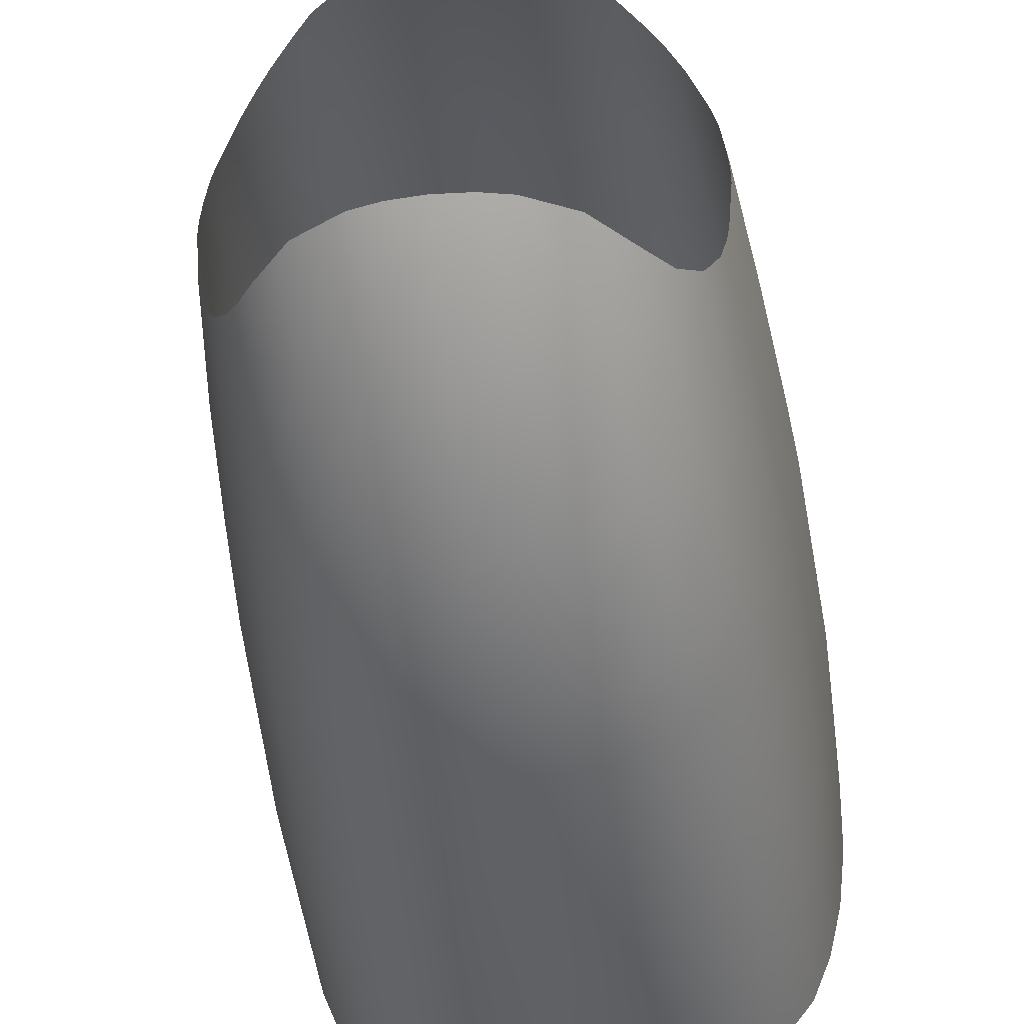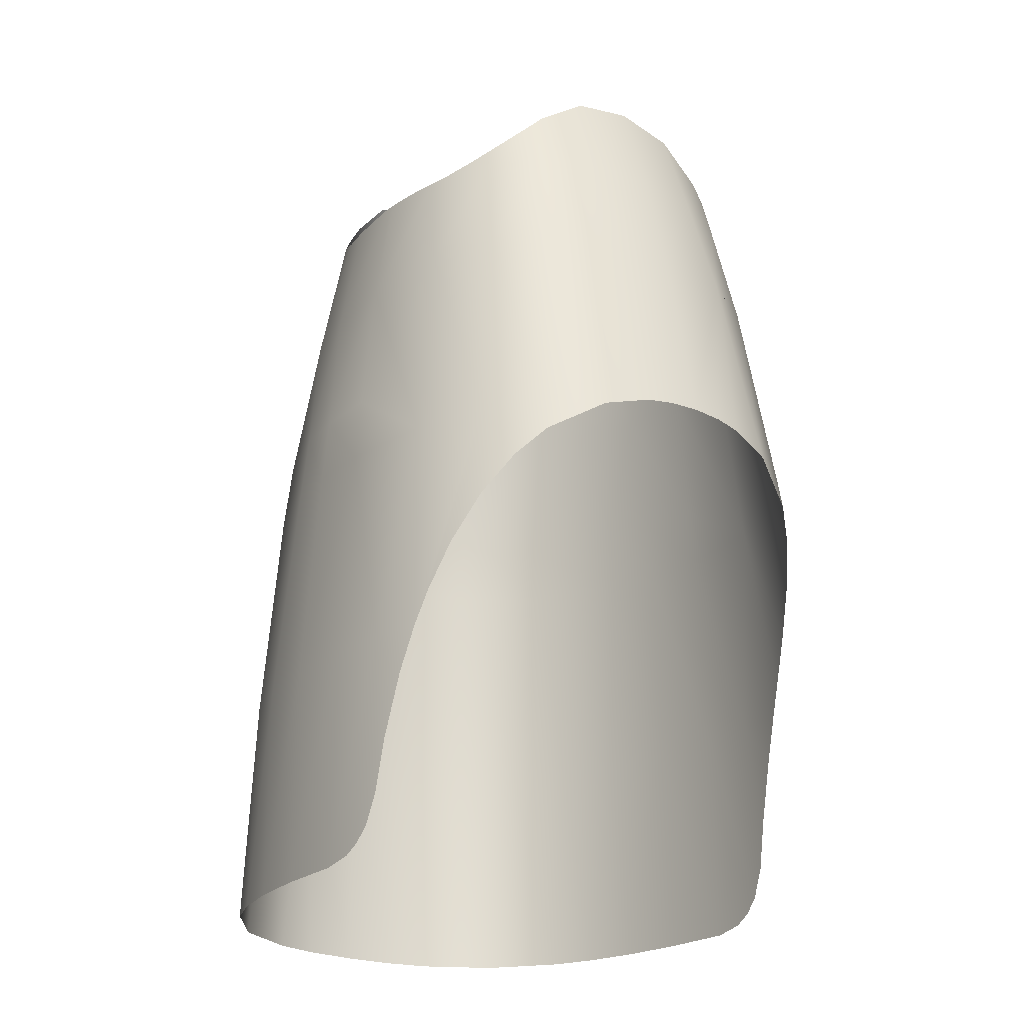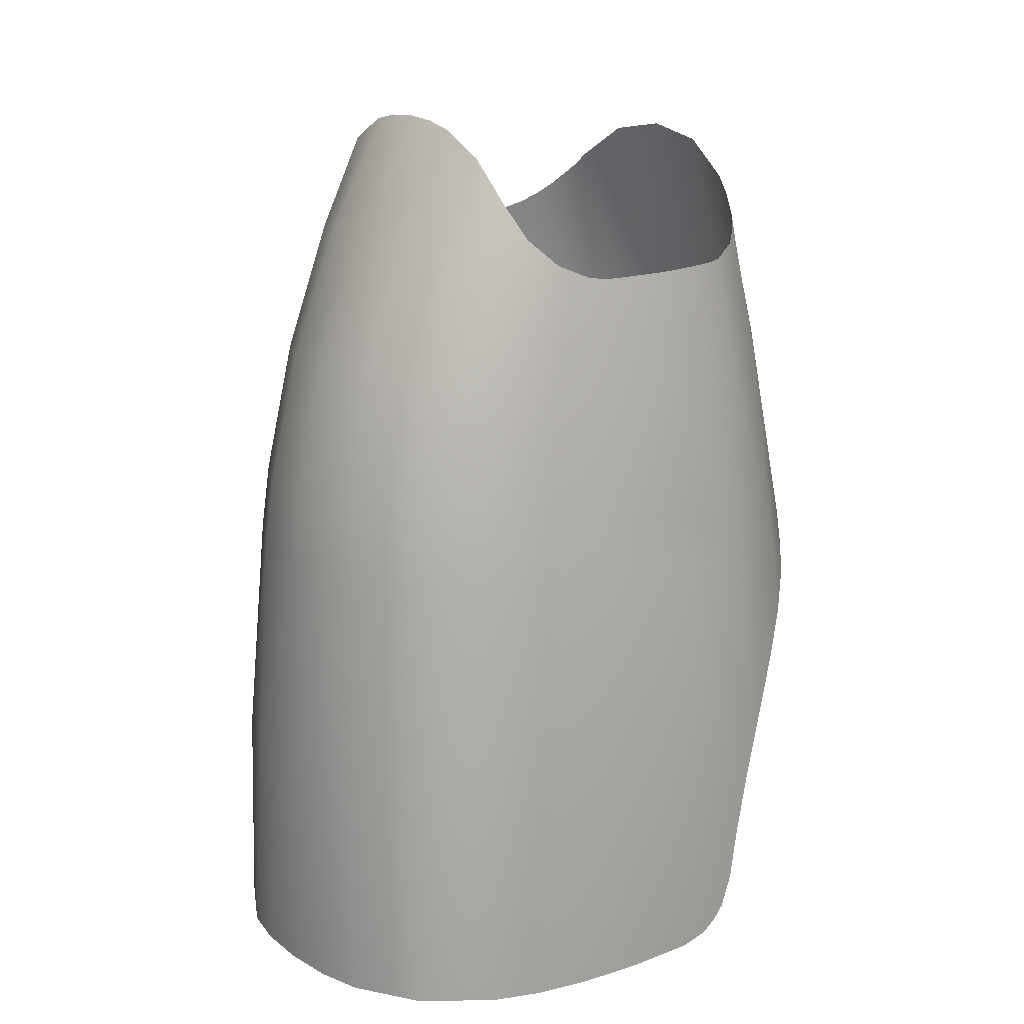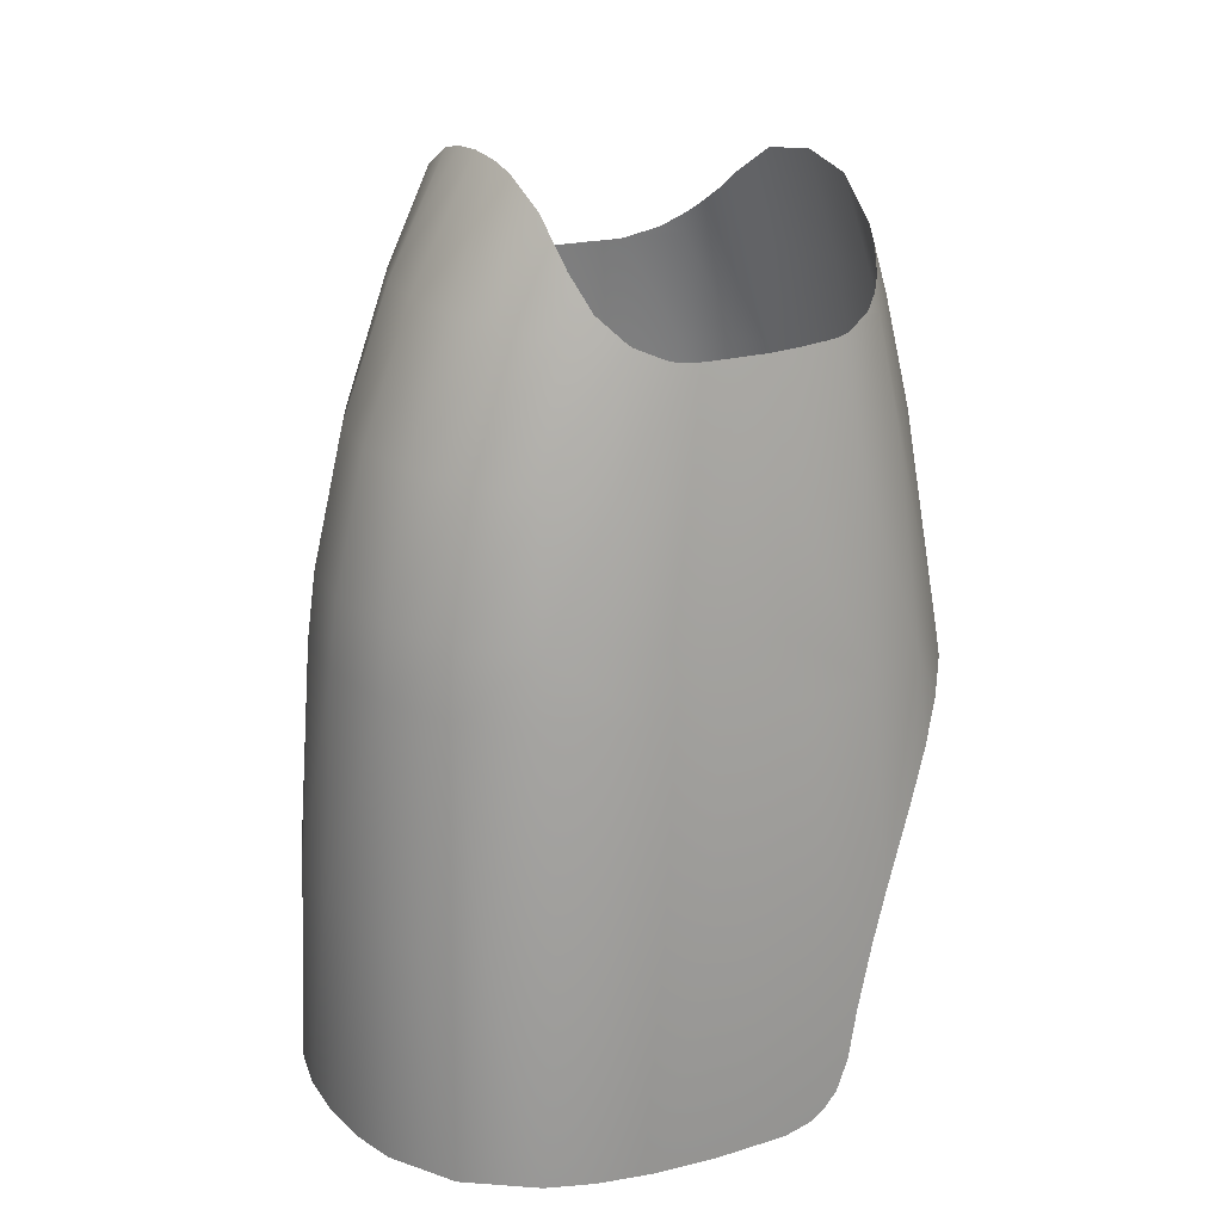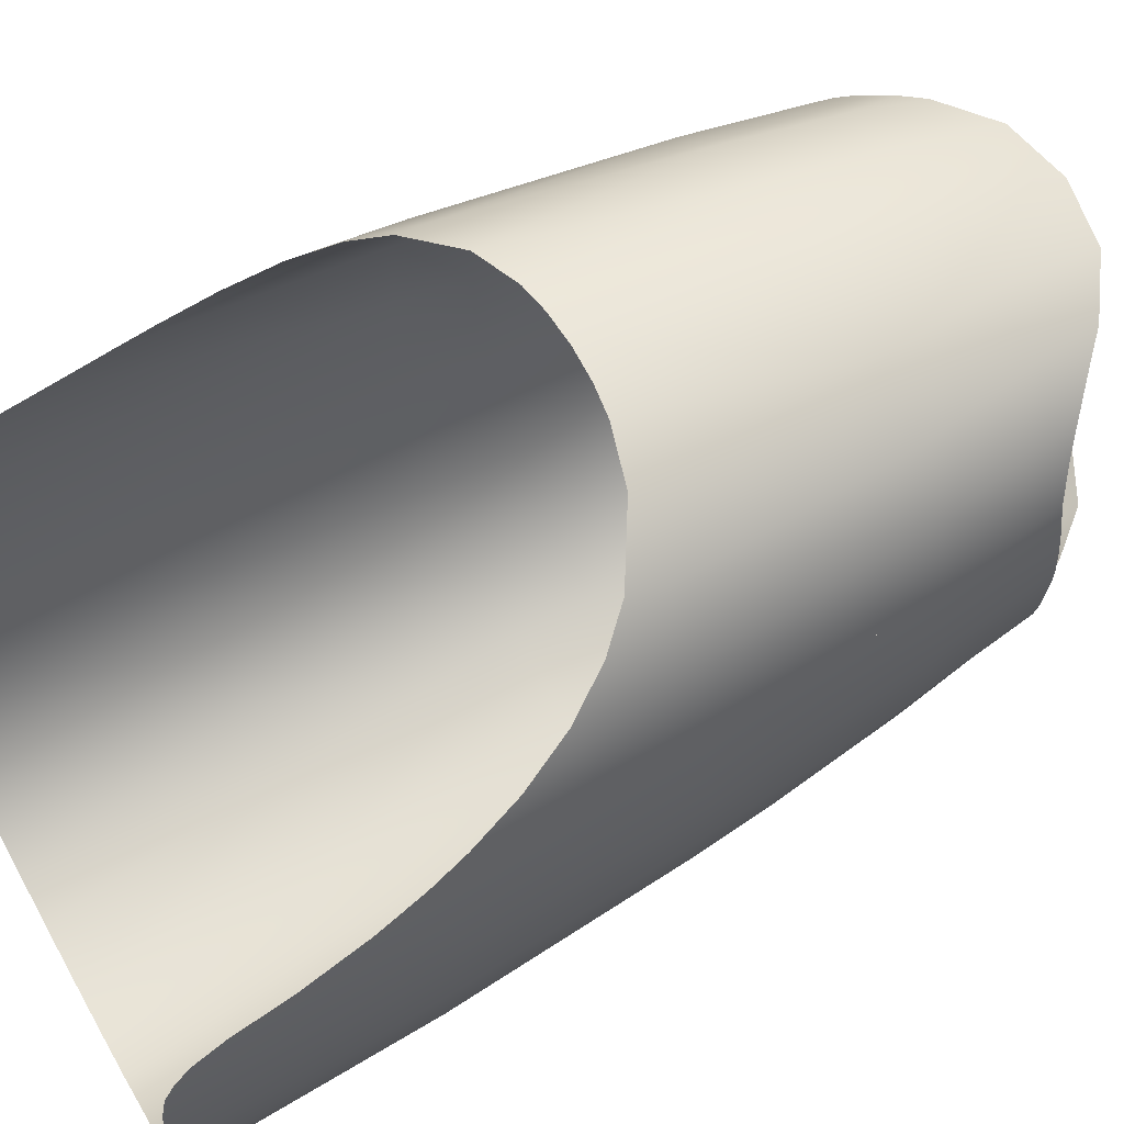
<metadata>
{"format":"obj","ext":"obj","renderer":"f3d","projection":"perspective","resolution":1024,"background":"white","views":[{"elev":-43.9,"azim":7.2,"up":"+Y"},{"elev":-23.4,"azim":142.6,"up":"+Z"},{"elev":17.7,"azim":51.2,"up":"+Z"},{"elev":22.7,"azim":60.0,"up":"+Z"},{"elev":63.0,"azim":-119.4,"up":"+Y"}]}
</metadata>
<code>
v -31.7 13.34 -29.93
v -29.25 17.52 -1.95
v -30.57 5.354 -1.868
v -29.97 5.343 5.292
v -30.57 5.354 -1.868
v -29.25 17.52 -1.95
v -32.16 5.354 -29.92
v -30.57 5.354 -1.868
v -28.54 24.87 -19.92
v -26.02 26.45 -1.828
v -26.63 15.85 25
v -29.25 17.52 -1.95
v -26.02 26.45 -1.828
v -29.87 22.02 -25.75
v -30.57 20.17 -30.19
v -26.63 15.85 25
v -28.03 5.354 24.03
v -29.25 17.52 -1.95
v -29.97 5.343 5.292
v -29.25 17.52 -1.95
v -28.03 5.354 24.03
v -23.75 31.48 -9.224
v -21.05 32.98 -1.622
v -23.48 23.59 25.16
v -26.02 26.45 -1.828
v -21.05 32.98 -1.622
v -26.48 28.22 -14.11
v -26.63 15.85 25
v -20.55 34.18 -5.605
v -13.72 37.65 -1.397
v -18.5 29.27 25.44
v -13.72 37.65 -1.397
v -10.89 33.22 25.75
v -7.675 39.13 0.28
v -31.22 18.16 -35.85
v -32.21 13.05 -54.25
v -31.78 15.94 -43.89
v -32.03 14.67 -50.39
v -32.46 8.316 -47.58
v -32.55 5.478 -57.99
v -32.34 11.31 -56.05
v -32.45 9.265 -57.26
v -26.15 5.354 38.56
v -28.03 5.354 24.03
v -26.63 15.85 25
v -24.49 16.01 38.72
v -26.63 15.85 25
v -23.48 23.59 25.16
v -25.03 14.22 38.57
v -25.41 12.5 38.57
v -26.63 15.85 25
v -26.23 9.017 36.26
v -26.63 15.85 25
v -25.41 12.5 38.57
v -24.49 16.01 38.72
v -25.03 14.22 38.57
v -26.63 15.85 25
v -26.23 9.017 36.26
v -26.15 5.354 38.56
v -26.63 15.85 25
v -20.91 22.8 39.22
v -23.48 23.59 25.16
v -18.5 29.27 25.44
v -24.49 16.01 38.72
v -15.65 27.49 39.5
v -10.89 33.22 25.75
v -1.8e-05 37.28 13.42
v -1.8e-05 34.72 25.91
v -8.678 30.29 39.75
v -1.8e-05 34.72 25.91
v -1.8e-05 39.69 0.9015
v -4.058 39.54 0.7398
v 4.058 39.54 0.7398
v -1.8e-05 34.72 25.91
v -1.8e-05 37.28 13.42
v -1.8e-05 31.23 39.86
v 9.706 33.56 25.79
v -1.8e-05 31.23 39.86
v -1.8e-05 34.72 25.91
v 7.675 39.13 0.2799
v 9.706 33.56 25.79
v -1.8e-05 39.69 0.9015
v -26.23 9.017 36.26
v -25.41 12.5 38.57
v -25.9 8.935 38.56
v -22.56 19.93 40.07
v -19.23 23.45 43.05
v -22.53 19.98 40.1
v -20.84 22.07 41.59
v -14.25 25.65 47.79
v -16.42 25.01 45.68
v -7.764 26.49 52.14
v -7.996 26.47 52.05
v -1.8e-05 26.75 53.52
v 8.678 30.29 39.75
v -1.8e-05 26.75 53.52
v -26.12 6.282 38.56
v -26.15 5.354 38.56
v 7.764 26.49 52.14
v 32.46 8.316 -47.58
v 32.55 5.514 -57.99
v 32.16 5.354 -29.92
v 32.45 9.262 -57.26
v 32.34 11.31 -56.05
v 31.7 13.34 -29.93
v 32.21 13.05 -54.24
v 32.03 14.67 -50.39
v 31.78 15.93 -43.92
v 31.22 18.14 -35.89
v 30.57 20.16 -30.2
v 29.15 17.99 -1.947
v 25.59 27.22 -1.809
v 29.87 22.02 -25.76
v 30.57 5.354 -1.868
v 30.57 5.354 -1.868
v 28.03 5.354 24.03
v 29.15 17.99 -1.947
v 29.82 5.343 6.563
v 28.53 24.89 -19.88
v 26.45 28.27 -14.03
v 23.7 31.52 -9.158
v 20.46 33.51 -1.6
v 20.5 34.22 -5.557
v 13.72 37.65 -1.397
v 16.92 30.41 25.52
v 13.72 37.65 -1.397
v 20.46 33.51 -1.6
v 22.44 25.16 25.23
v 25.59 27.22 -1.809
v 26.32 16.98 25.01
v 29.15 17.99 -1.947
v 28.03 5.354 24.03
v 16.92 30.41 25.52
v 15.65 27.49 39.5
v 22.44 25.16 25.23
v 20.91 22.8 39.22
v 26.32 16.98 25.01
v 25.03 14.22 38.57
v 26.32 16.98 25.01
v 28.03 5.354 24.03
v 24.49 16.02 38.72
v 25.03 14.22 38.57
v 24.49 16.02 38.72
v 26.32 16.98 25.01
v 26.15 5.354 38.56
v 26.12 6.282 38.56
v 28.03 5.354 24.03
v 26.23 9.017 36.26
v 28.03 5.354 24.03
v 26.12 6.282 38.56
v 25.41 12.5 38.57
v 25.03 14.22 38.57
v 28.03 5.354 24.03
v 26.23 9.017 36.26
v 25.41 12.5 38.57
v 28.03 5.354 24.03
v 26.23 9.017 36.26
v 26.12 6.282 38.56
v 25.9 8.935 38.56
v 7.996 26.47 52.05
v 16.42 25.01 45.68
v 14.25 25.65 47.79
v 22.56 19.94 40.07
v 19.23 23.45 43.05
v 20.84 22.07 41.58
v 22.54 19.98 40.1
v 26.23 9.017 36.26
v 25.9 8.935 38.56
v 25.41 12.5 38.57
v -32.48 1.694 -47.58
v -32.2 -4.016 -57.98
v -31.63 -4.831 -29.82
v -31.18 -12.11 -57.98
v -29.99 -14.21 -29.63
v -29.5 -19.06 -57.97
v -27.11 -22.52 -29.4
v -27.19 -24.83 -57.96
v -22.8 -29.44 -29.17
v -21 -33.03 -57.96
v -16.93 -34.66 -28.96
v -12.51 -37.86 -57.97
v -9.337 -37.92 -28.82
v -6.807 -39.21 -57.98
v -1.8e-05 -39.02 -28.76
v -1.8e-05 -39.69 -57.98
v 9.337 -37.92 -28.82
v -1.8e-05 -39.69 -57.98
v -1.8e-05 -39.02 -28.76
v 6.805 -39.21 -57.98
v -1.8e-05 -36.94 0.3871
v 10.3 -35.29 0.2313
v -1.8e-05 -36.94 0.3871
v -9.861 -35.44 0.2448
v -17.62 -31.17 -0.1133
v -24.03 -23.54 -0.658
v -28.7 -11.5 -1.322
v -30.05 -3.776 -1.628
v -30.57 5.354 -1.868
v -29.33 -3.555 6.81
v -30.05 -3.776 -1.628
v -30.57 5.354 -1.868
v -29.97 5.343 5.292
v -29.33 -3.555 6.81
v -30.57 5.354 -1.868
v -1.8e-05 -36.44 4.742
v -1.8e-05 -36.94 0.3871
v -9.861 -35.44 0.2448
v 9.892 -34.21 8.904
v -1.8e-05 -36.94 0.3871
v -1.8e-05 -36.44 4.742
v 10.3 -35.29 0.2313
v -17.02 -30.22 8.516
v -17.62 -31.17 -0.1133
v -1.8e-05 -35.8 9.079
v -9.466 -34.36 8.92
v -24.03 -23.54 -0.658
v -23.33 -22.79 7.901
v -28.7 -11.5 -1.322
v -27.97 -11.08 7.153
v -30.05 -3.776 -1.628
v -29.33 -3.555 6.81
v -27.97 -11.08 7.153
v -30.05 -3.776 -1.628
v -1.8e-05 -35.8 9.079
v -1.8e-05 -31.77 26.18
v -1.8e-05 -35.8 9.079
v -9.466 -34.36 8.92
v 8.587 -30.52 26
v -1.8e-05 -35.8 9.079
v -1.8e-05 -31.77 26.18
v 9.892 -34.21 8.904
v -15.6 -26.91 25.56
v -17.02 -30.22 8.516
v -8.587 -30.52 26
v -21.03 -21.22 24.97
v -23.33 -22.79 7.901
v -24.92 -13.75 24.33
v -27.97 -11.08 7.153
v -27.28 -4.818 23.77
v -29.33 -3.555 6.81
v -27.28 -4.818 23.77
v -29.33 -3.555 6.81
v -29.97 5.343 5.292
v -28.03 5.354 24.03
v -27.28 -4.818 23.77
v -29.97 5.343 5.292
v -26.14 3.914 38.56
v -25.56 -2.608 38.57
v -28.03 5.354 24.03
v -28.03 5.354 24.03
v -26.15 5.354 38.56
v -26.14 3.914 38.56
v -25.56 -2.608 38.57
v -27.28 -4.818 23.77
v -28.03 5.354 24.03
v -22.92 -10.85 40.75
v -23.8 -9.083 39.7
v -24.82 -6.173 38.76
v -25.29 -4.157 38.57
v -25.56 -2.608 38.57
v -25.29 -4.157 38.57
v -27.28 -4.818 23.77
v -19.18 -17 41.56
v -14.12 -21.6 42.07
v -7.725 -24.48 42.45
v -1.8e-05 -25.47 42.59
v 7.663 -24.5 42.45
v -1.8e-05 -25.47 42.59
v -1.8e-05 -17.05 57.99
v 4.129 -17.01 57.68
v -1.8e-05 -17.05 57.99
v -7.539 -16.89 56.87
v -4.053 -17.01 57.69
v -13.16 -16.41 53.75
v -21.18 -13.26 43.07
v -17.78 -15.5 48.21
v -19.5 -14.7 45.5
v 31.63 -4.831 -29.82
v 30.07 -3.568 -1.635
v 30.57 5.354 -1.868
v 29.36 -3.352 6.802
v 29.82 5.343 6.563
v 30.57 5.354 -1.868
v 30.57 5.354 -1.868
v 28.79 -11.12 -1.34
v 28.07 -10.7 7.133
v 30.07 -3.568 -1.635
v 28.79 -11.12 -1.34
v 30.07 -3.568 -1.635
v 29.36 -3.352 6.802
v 30.57 5.354 -1.868
v 28.07 -10.7 7.133
v 29.36 -3.352 6.802
v 30.07 -3.568 -1.635
v 27.11 -22.52 -29.4
v 24.4 -22.89 -0.6994
v 23.7 -22.15 7.853
v 24.4 -22.89 -0.6994
v 29.99 -14.21 -29.63
v 22.8 -29.44 -29.17
v 18.29 -30.6 -0.1578
v 18.29 -30.6 -0.1578
v 16.93 -34.66 -28.96
v 17.68 -29.66 8.466
v 12.51 -37.86 -57.97
v 21 -33.03 -57.96
v 27.19 -24.83 -57.96
v 29.5 -19.06 -57.97
v 31.18 -12.11 -57.98
v 32.2 -4.016 -57.98
v 28.03 5.354 24.03
v 29.82 5.343 6.563
v 29.36 -3.352 6.802
v 27.28 -4.818 23.77
v 29.36 -3.352 6.802
v 28.07 -10.7 7.133
v 28.03 5.354 24.03
v 24.92 -13.75 24.33
v 23.7 -22.15 7.853
v 21.03 -21.22 24.97
v 17.68 -29.66 8.466
v 15.6 -26.91 25.56
v 25.56 -2.608 38.57
v 26.14 3.914 38.56
v 25.29 -4.157 38.57
v 24.68 -6.663 38.86
v 24.55 -7.074 38.96
v 23.1 -10.52 40.52
v 22.81 -11.04 40.89
v 19.06 -17.14 41.57
v 20.54 -13.89 43.98
v 14.02 -21.67 42.07
v 17.78 -15.5 48.21
v 7.643 -16.88 56.83
v 13.17 -16.41 53.75
v 26.15 5.354 38.56
v 28.03 5.354 24.03
v 27.28 -4.818 23.77
v 26.14 3.914 38.56
v 26.15 5.354 38.56
v 27.28 -4.818 23.77
v 29.82 5.343 6.564
v 29.15 17.99 -1.947
v 30.57 5.354 -1.868
f 1 3 2
f 4 6 5
f 7 8 1
f 9 2 10
f 11 13 12
f 14 2 9
f 15 2 14
f 1 2 15
f 16 18 17
f 19 21 20
f 22 10 23
f 24 26 25
f 27 10 22
f 9 10 27
f 24 25 28
f 29 23 30
f 31 32 26
f 22 23 29
f 31 26 24
f 33 32 31
f 34 32 33
f 35 1 15
f 36 7 1
f 37 1 35
f 38 1 37
f 36 1 38
f 39 7 36
f 39 40 7
f 39 36 41
f 39 41 42
f 39 42 40
f 43 45 44
f 46 48 47
f 49 51 50
f 52 54 53
f 55 57 56
f 58 60 59
f 61 63 62
f 61 62 64
f 65 66 63
f 65 63 61
f 67 33 68
f 69 70 66
f 71 33 67
f 72 33 71
f 34 33 72
f 69 66 65
f 73 75 74
f 76 70 69
f 77 79 78
f 73 74 80
f 81 80 74
f 73 82 75
f 83 85 84
f 86 61 64
f 87 65 61
f 88 61 86
f 89 61 88
f 87 61 89
f 90 69 65
f 91 90 65
f 91 65 87
f 92 76 69
f 93 69 90
f 92 69 93
f 94 76 92
f 95 78 96
f 95 77 78
f 83 98 97
f 83 97 85
f 99 95 96
f 100 102 101
f 100 101 103
f 100 103 104
f 105 104 106
f 100 104 105
f 105 106 107
f 105 107 108
f 105 108 109
f 105 109 110
f 111 105 110
f 112 110 113
f 111 110 112
f 114 102 105
f 100 105 102
f 111 115 105
f 116 118 117
f 112 113 119
f 112 119 120
f 112 120 121
f 122 121 123
f 112 121 122
f 122 123 124
f 125 127 126
f 81 126 80
f 125 126 81
f 128 129 127
f 128 127 125
f 130 131 129
f 130 129 128
f 132 131 130
f 95 133 77
f 134 135 133
f 134 133 95
f 136 137 135
f 136 135 134
f 138 140 139
f 141 137 136
f 142 144 143
f 145 147 146
f 148 150 149
f 151 153 152
f 154 156 155
f 157 159 158
f 160 134 95
f 160 95 99
f 161 136 134
f 162 134 160
f 161 134 162
f 163 141 136
f 164 136 161
f 165 136 164
f 166 136 165
f 163 136 166
f 167 169 168
f 170 40 171
f 170 7 40
f 172 171 173
f 170 171 172
f 174 173 175
f 172 173 174
f 176 175 177
f 174 175 176
f 178 177 179
f 176 177 178
f 180 179 181
f 178 179 180
f 182 181 183
f 180 181 182
f 184 183 185
f 182 183 184
f 186 188 187
f 189 186 187
f 190 182 184
f 191 192 188
f 186 191 188
f 193 180 182
f 193 182 190
f 194 178 180
f 194 180 193
f 195 176 178
f 195 178 194
f 195 174 176
f 196 172 174
f 196 174 195
f 197 7 172
f 170 172 7
f 197 172 196
f 197 198 7
f 199 201 200
f 202 204 203
f 205 207 206
f 208 210 209
f 208 209 211
f 212 213 207
f 214 207 205
f 215 207 214
f 212 207 215
f 212 216 213
f 217 218 216
f 217 216 212
f 219 220 218
f 219 218 217
f 221 223 222
f 208 224 210
f 225 227 226
f 228 230 229
f 228 229 231
f 232 233 227
f 234 232 227
f 225 234 227
f 235 236 233
f 232 235 233
f 237 238 236
f 235 237 236
f 239 240 238
f 237 239 238
f 241 243 242
f 244 246 245
f 247 249 248
f 250 252 251
f 253 255 254
f 256 239 237
f 257 239 256
f 258 239 257
f 259 239 258
f 260 262 261
f 263 237 235
f 256 237 263
f 264 235 232
f 263 235 264
f 265 232 234
f 264 232 265
f 266 234 225
f 265 234 266
f 267 268 230
f 228 267 230
f 269 265 266
f 270 271 268
f 270 268 267
f 272 264 265
f 273 265 269
f 272 265 273
f 274 263 264
f 274 264 272
f 275 256 263
f 276 263 274
f 277 263 276
f 275 263 277
f 278 280 279
f 281 283 282
f 102 284 278
f 278 279 285
f 286 288 287
f 289 291 290
f 292 294 293
f 295 285 296
f 297 298 288
f 299 285 295
f 278 285 299
f 297 288 286
f 300 296 301
f 297 302 298
f 295 296 300
f 303 301 191
f 304 211 302
f 300 301 303
f 304 302 297
f 303 191 186
f 208 211 304
f 305 303 186
f 305 186 189
f 306 300 303
f 306 303 305
f 307 295 300
f 307 300 306
f 308 299 295
f 308 295 307
f 309 278 299
f 309 299 308
f 310 102 278
f 310 278 309
f 102 310 101
f 311 313 312
f 314 316 315
f 317 314 315
f 318 319 316
f 314 318 316
f 320 321 319
f 318 320 319
f 322 231 321
f 320 322 321
f 322 228 231
f 323 314 324
f 314 323 325
f 318 325 326
f 314 325 318
f 318 326 327
f 318 327 328
f 318 328 329
f 320 329 330
f 331 330 329
f 318 329 320
f 322 330 332
f 333 332 330
f 320 330 322
f 333 330 331
f 228 332 267
f 334 267 332
f 322 332 228
f 335 332 333
f 334 332 335
f 270 267 334
f 336 338 337
f 339 341 340
f 342 344 343

</code>
